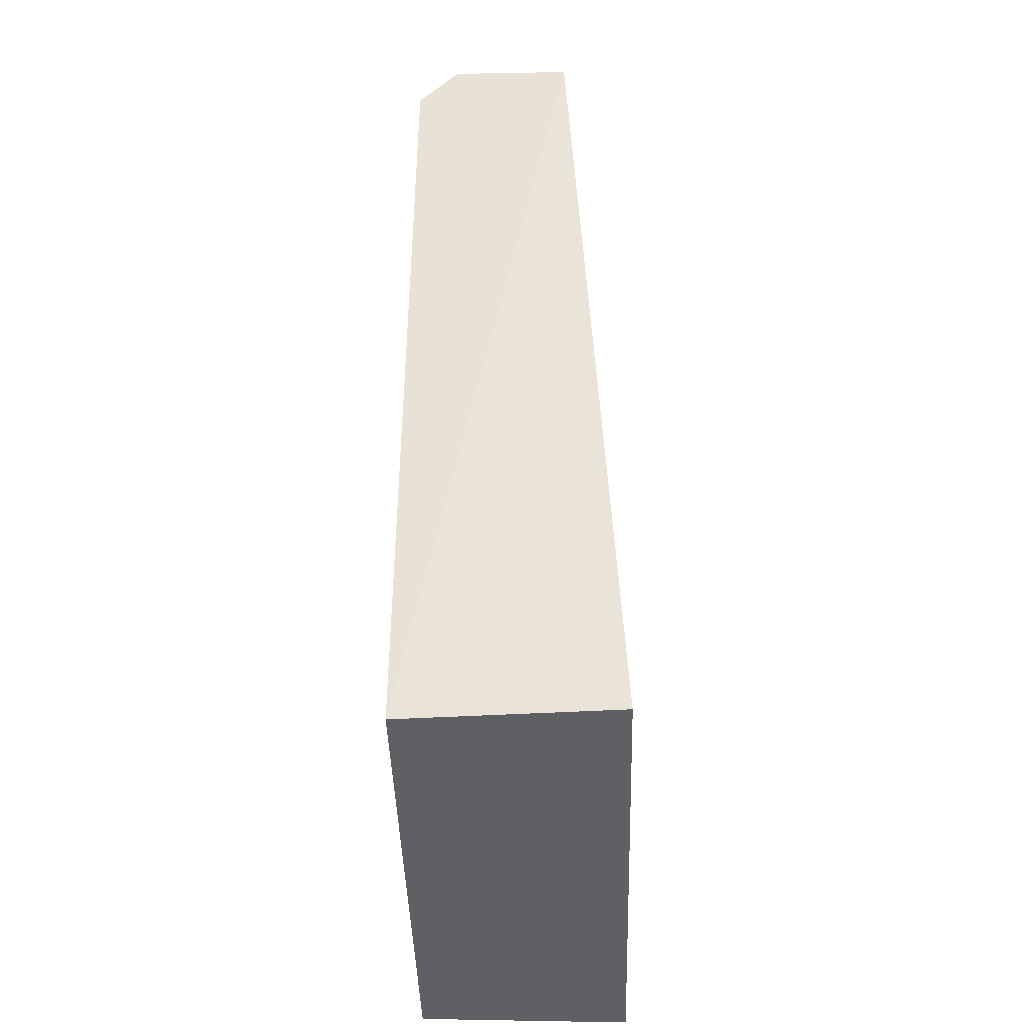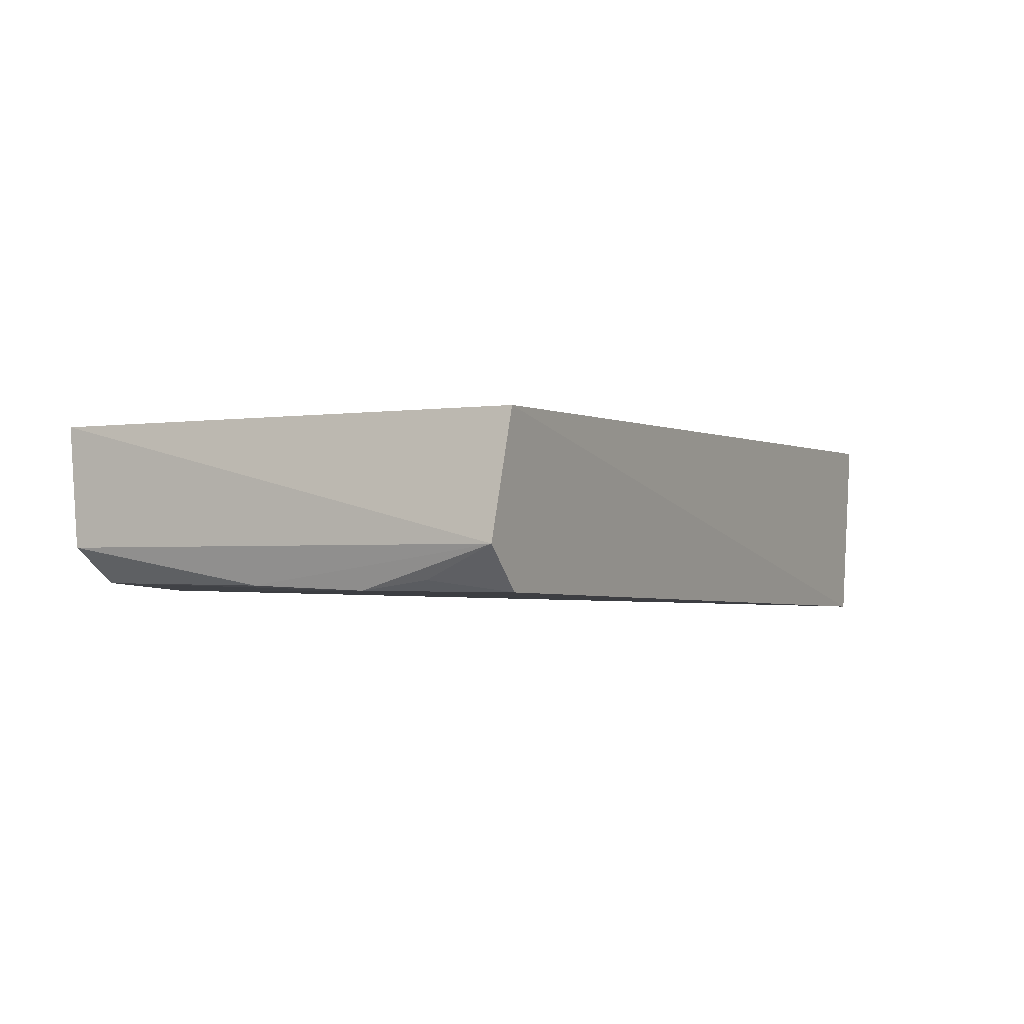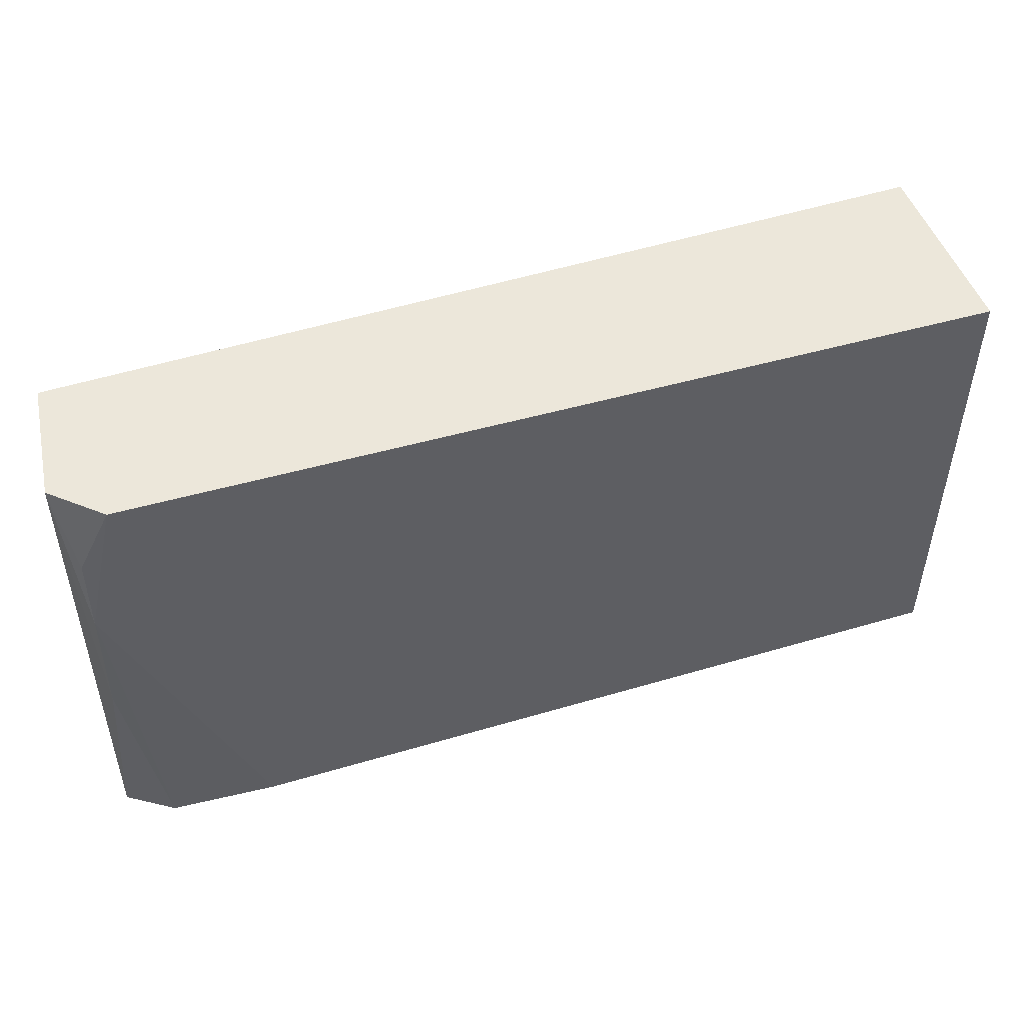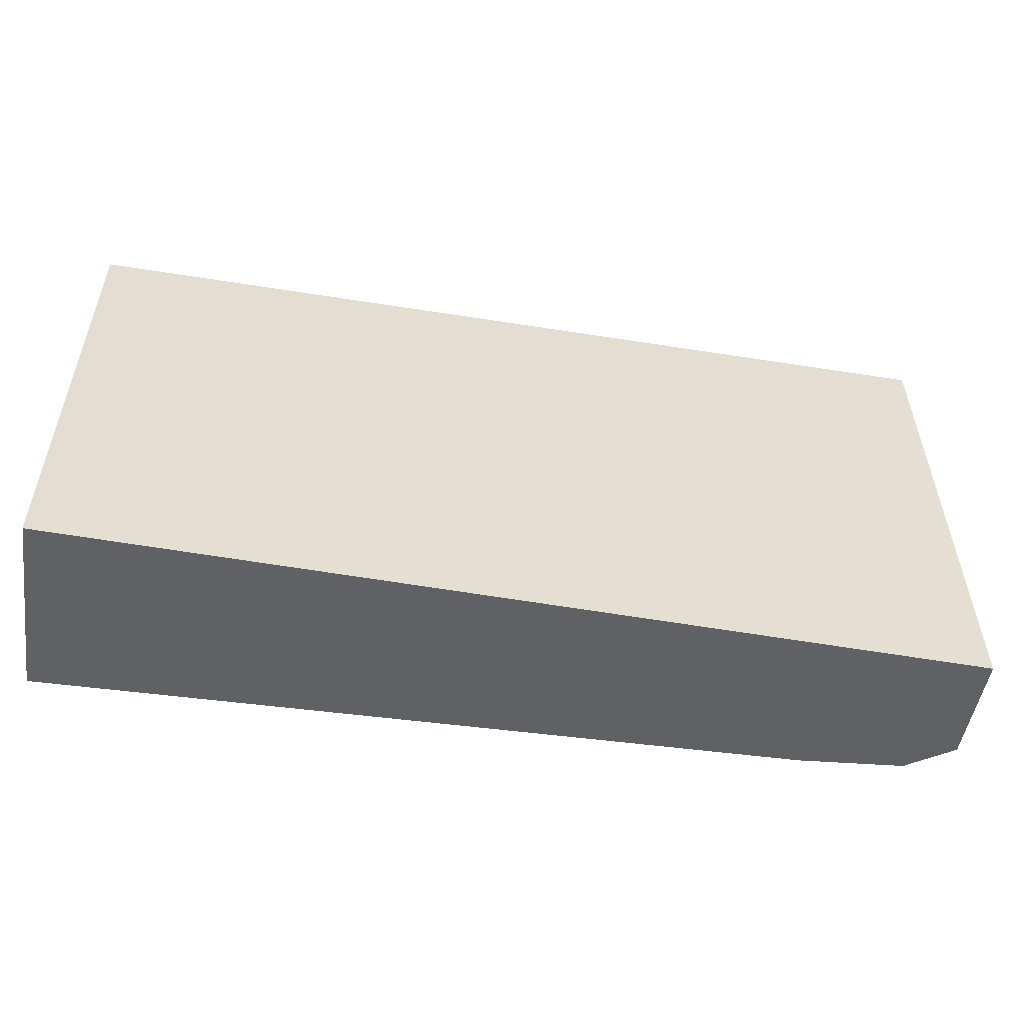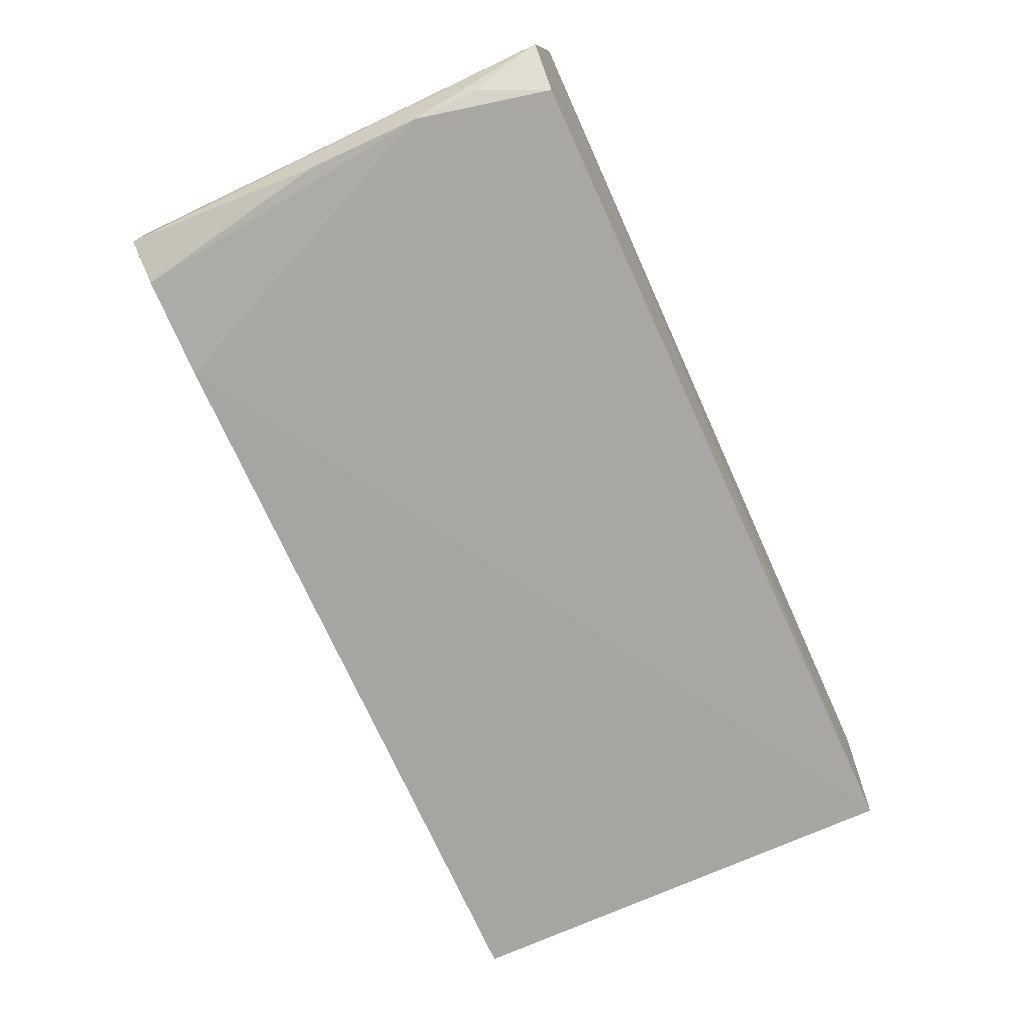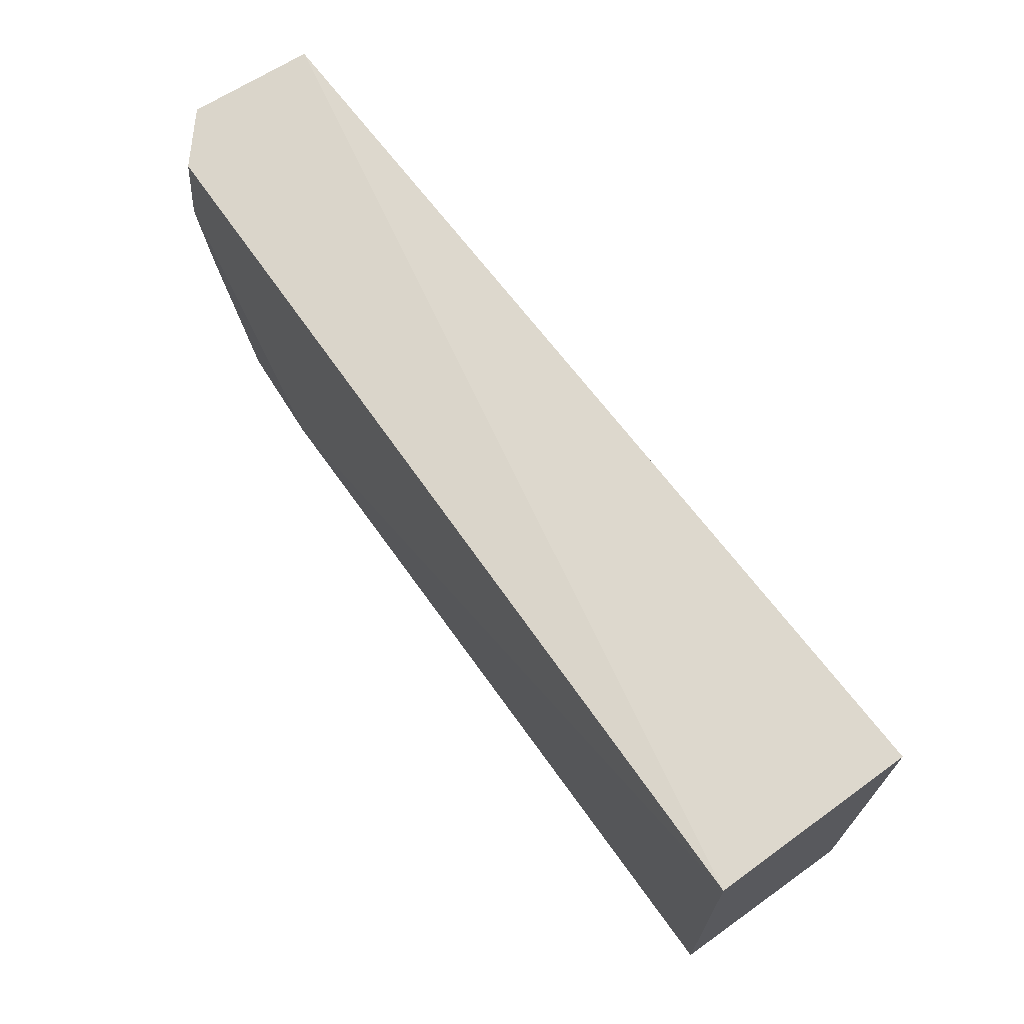
<metadata>
{"format":"obj","ext":"obj","renderer":"f3d","projection":"perspective","resolution":1024,"background":"white","views":[{"elev":45.7,"azim":-90.6,"up":"+Y"},{"elev":-3.3,"azim":119.2,"up":"+Z"},{"elev":46.3,"azim":161.1,"up":"+Y"},{"elev":-52.3,"azim":-8.1,"up":"+Y"},{"elev":-74.7,"azim":114.6,"up":"+Z"},{"elev":69.6,"azim":-125.7,"up":"+Y"}]}
</metadata>
<code>
v 0.01432 0.01551 -0.1136
v 0.01451 0.002141 -0.1135
v 0.01431 0.01137 -0.1179
v -0.01001 0.01513 -0.1182
v -0.01001 0.002275 -0.1125
v 0.01347 0.0151 -0.118
v 0.01473 0.0152 -0.1169
v -0.01001 0.01541 -0.1129
v -0.01001 0.002556 -0.1178
v 0.01454 0.002453 -0.1167
v 0.01431 0.0132 -0.1177
v 0.01048 0.002556 -0.1178
v 0.01431 0.008149 -0.1178
v 0.01332 0.002578 -0.1176
f 5 2 1
f 6 3 4
f 6 4 1
f 7 1 2
f 7 6 1
f 8 5 1
f 8 1 4
f 9 2 5
f 9 8 4
f 9 5 8
f 10 7 2
f 11 7 3
f 11 3 6
f 11 6 7
f 12 9 4
f 12 4 3
f 12 10 2
f 12 2 9
f 13 3 7
f 13 7 10
f 14 12 3
f 14 3 13
f 14 13 10
f 14 10 12

</code>
